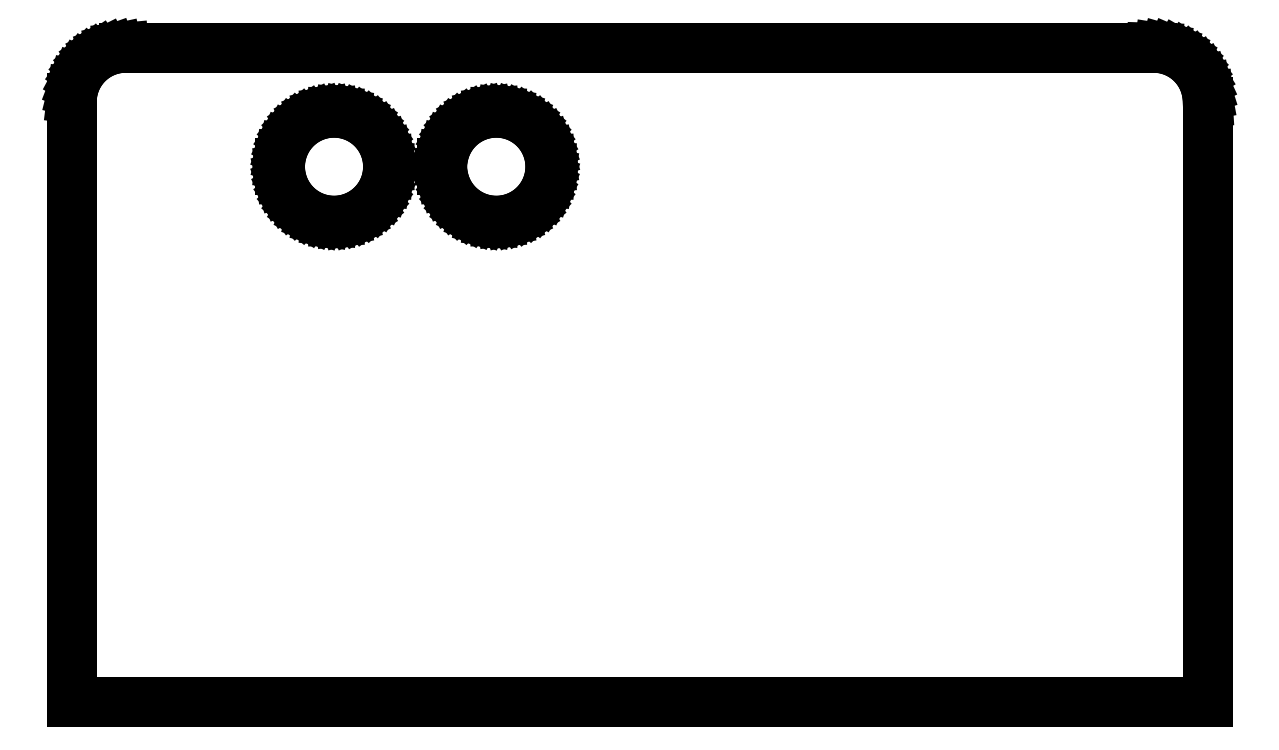
<metadata>
{"format":"dxf","ext":"dxf","renderer":"ezdxf+matplotlib","layout":"modelspace","background":"white","min_lineweight":24,"dpi":150}
</metadata>
<code>
0
SECTION
2
ENTITIES
0
LINE
8
0
10
85.1
20
49.8
11
85.07
21
50.29
0
LINE
8
0
10
85.07
20
50.29
11
84.98
21
50.78
0
LINE
8
0
10
84.98
20
50.78
11
84.83
21
51.24
0
LINE
8
0
10
84.83
20
51.24
11
84.62
21
51.69
0
LINE
8
0
10
84.62
20
51.69
11
84.36
21
52.11
0
LINE
8
0
10
84.36
20
52.11
11
84.06
21
52.49
0
LINE
8
0
10
84.06
20
52.49
11
83.7
21
52.84
0
LINE
8
0
10
83.7
20
52.84
11
83.31
21
53.13
0
LINE
8
0
10
83.31
20
53.13
11
82.88
21
53.38
0
LINE
8
0
10
82.88
20
53.38
11
82.43
21
53.57
0
LINE
8
0
10
82.43
20
53.57
11
81.96
21
53.71
0
LINE
8
0
10
81.96
20
53.71
11
81.47
21
53.78
0
LINE
8
0
10
81.47
20
53.78
11
80.98
21
53.8
0
LINE
8
0
10
80.98
20
53.8
11
4.977
21
53.8
0
LINE
8
0
10
4.977
20
53.8
11
4.486
21
53.75
0
LINE
8
0
10
4.486
20
53.75
11
4.005
21
53.65
0
LINE
8
0
10
4.005
20
53.65
11
3.541
21
53.48
0
LINE
8
0
10
3.541
20
53.48
11
3.1
21
53.26
0
LINE
8
0
10
3.1
20
53.26
11
2.689
21
52.99
0
LINE
8
0
10
2.689
20
52.99
11
2.315
21
52.67
0
LINE
8
0
10
2.315
20
52.67
11
1.984
21
52.31
0
LINE
8
0
10
1.984
20
52.31
11
1.699
21
51.91
0
LINE
8
0
10
1.699
20
51.91
11
1.466
21
51.47
0
LINE
8
0
10
1.466
20
51.47
11
1.288
21
51.01
0
LINE
8
0
10
1.288
20
51.01
11
1.168
21
50.53
0
LINE
8
0
10
1.168
20
50.53
11
1.108
21
50.05
0
LINE
8
0
10
1.108
20
50.05
11
1.108
21
5.4
0
LINE
8
0
10
1.108
20
5.4
11
85.1
21
5.4
0
LINE
8
0
10
85.1
20
5.4
11
85.1
21
49.8
0
LINE
8
0
10
19.89
20
41.05
11
19.41
21
41.15
0
LINE
8
0
10
19.41
20
41.15
11
18.94
21
41.32
0
LINE
8
0
10
18.94
20
41.32
11
18.5
21
41.54
0
LINE
8
0
10
18.5
20
41.54
11
18.09
21
41.81
0
LINE
8
0
10
18.09
20
41.81
11
17.72
21
42.13
0
LINE
8
0
10
17.72
20
42.13
11
17.38
21
42.49
0
LINE
8
0
10
17.38
20
42.49
11
17.1
21
42.89
0
LINE
8
0
10
17.1
20
42.89
11
16.87
21
43.33
0
LINE
8
0
10
16.87
20
43.33
11
16.69
21
43.79
0
LINE
8
0
10
16.69
20
43.79
11
16.57
21
44.27
0
LINE
8
0
10
16.57
20
44.27
11
16.51
21
44.75
0
LINE
8
0
10
16.51
20
44.75
11
16.51
21
45.25
0
LINE
8
0
10
16.51
20
45.25
11
16.57
21
45.73
0
LINE
8
0
10
16.57
20
45.73
11
16.69
21
46.21
0
LINE
8
0
10
16.69
20
46.21
11
16.87
21
46.67
0
LINE
8
0
10
16.87
20
46.67
11
17.1
21
47.11
0
LINE
8
0
10
17.1
20
47.11
11
17.38
21
47.51
0
LINE
8
0
10
17.38
20
47.51
11
17.72
21
47.87
0
LINE
8
0
10
17.72
20
47.87
11
18.09
21
48.19
0
LINE
8
0
10
18.09
20
48.19
11
18.5
21
48.46
0
LINE
8
0
10
18.5
20
48.46
11
18.94
21
48.68
0
LINE
8
0
10
18.94
20
48.68
11
19.41
21
48.85
0
LINE
8
0
10
19.41
20
48.85
11
19.89
21
48.95
0
LINE
8
0
10
19.89
20
48.95
11
20.38
21
49
0
LINE
8
0
10
20.38
20
49
11
20.87
21
48.98
0
LINE
8
0
10
20.87
20
48.98
11
21.36
21
48.91
0
LINE
8
0
10
21.36
20
48.91
11
21.83
21
48.77
0
LINE
8
0
10
21.83
20
48.77
11
22.28
21
48.58
0
LINE
8
0
10
22.28
20
48.58
11
22.71
21
48.33
0
LINE
8
0
10
22.71
20
48.33
11
23.1
21
48.04
0
LINE
8
0
10
23.1
20
48.04
11
23.46
21
47.69
0
LINE
8
0
10
23.46
20
47.69
11
23.76
21
47.31
0
LINE
8
0
10
23.76
20
47.31
11
24.02
21
46.89
0
LINE
8
0
10
24.02
20
46.89
11
24.23
21
46.45
0
LINE
8
0
10
24.23
20
46.45
11
24.38
21
45.98
0
LINE
8
0
10
24.38
20
45.98
11
24.47
21
45.49
0
LINE
8
0
10
24.47
20
45.49
11
24.5
21
45
0
LINE
8
0
10
24.5
20
45
11
24.47
21
44.51
0
LINE
8
0
10
24.47
20
44.51
11
24.38
21
44.02
0
LINE
8
0
10
24.38
20
44.02
11
24.23
21
43.55
0
LINE
8
0
10
24.23
20
43.55
11
24.02
21
43.11
0
LINE
8
0
10
24.02
20
43.11
11
23.76
21
42.69
0
LINE
8
0
10
23.76
20
42.69
11
23.46
21
42.31
0
LINE
8
0
10
23.46
20
42.31
11
23.1
21
41.96
0
LINE
8
0
10
23.1
20
41.96
11
22.71
21
41.67
0
LINE
8
0
10
22.71
20
41.67
11
22.28
21
41.42
0
LINE
8
0
10
22.28
20
41.42
11
21.83
21
41.23
0
LINE
8
0
10
21.83
20
41.23
11
21.36
21
41.09
0
LINE
8
0
10
21.36
20
41.09
11
20.87
21
41.02
0
LINE
8
0
10
20.87
20
41.02
11
20.38
21
41
0
LINE
8
0
10
20.38
20
41
11
19.89
21
41.05
0
LINE
8
0
10
31.89
20
41.05
11
31.41
21
41.15
0
LINE
8
0
10
31.41
20
41.15
11
30.94
21
41.32
0
LINE
8
0
10
30.94
20
41.32
11
30.5
21
41.54
0
LINE
8
0
10
30.5
20
41.54
11
30.09
21
41.81
0
LINE
8
0
10
30.09
20
41.81
11
29.72
21
42.13
0
LINE
8
0
10
29.72
20
42.13
11
29.38
21
42.49
0
LINE
8
0
10
29.38
20
42.49
11
29.1
21
42.89
0
LINE
8
0
10
29.1
20
42.89
11
28.87
21
43.33
0
LINE
8
0
10
28.87
20
43.33
11
28.69
21
43.79
0
LINE
8
0
10
28.69
20
43.79
11
28.57
21
44.27
0
LINE
8
0
10
28.57
20
44.27
11
28.51
21
44.75
0
LINE
8
0
10
28.51
20
44.75
11
28.51
21
45.25
0
LINE
8
0
10
28.51
20
45.25
11
28.57
21
45.73
0
LINE
8
0
10
28.57
20
45.73
11
28.69
21
46.21
0
LINE
8
0
10
28.69
20
46.21
11
28.87
21
46.67
0
LINE
8
0
10
28.87
20
46.67
11
29.1
21
47.11
0
LINE
8
0
10
29.1
20
47.11
11
29.38
21
47.51
0
LINE
8
0
10
29.38
20
47.51
11
29.72
21
47.87
0
LINE
8
0
10
29.72
20
47.87
11
30.09
21
48.19
0
LINE
8
0
10
30.09
20
48.19
11
30.5
21
48.46
0
LINE
8
0
10
30.5
20
48.46
11
30.94
21
48.68
0
LINE
8
0
10
30.94
20
48.68
11
31.41
21
48.85
0
LINE
8
0
10
31.41
20
48.85
11
31.89
21
48.95
0
LINE
8
0
10
31.89
20
48.95
11
32.38
21
49
0
LINE
8
0
10
32.38
20
49
11
32.87
21
48.98
0
LINE
8
0
10
32.87
20
48.98
11
33.36
21
48.91
0
LINE
8
0
10
33.36
20
48.91
11
33.83
21
48.77
0
LINE
8
0
10
33.83
20
48.77
11
34.28
21
48.58
0
LINE
8
0
10
34.28
20
48.58
11
34.71
21
48.33
0
LINE
8
0
10
34.71
20
48.33
11
35.1
21
48.04
0
LINE
8
0
10
35.1
20
48.04
11
35.46
21
47.69
0
LINE
8
0
10
35.46
20
47.69
11
35.76
21
47.31
0
LINE
8
0
10
35.76
20
47.31
11
36.02
21
46.89
0
LINE
8
0
10
36.02
20
46.89
11
36.23
21
46.45
0
LINE
8
0
10
36.23
20
46.45
11
36.38
21
45.98
0
LINE
8
0
10
36.38
20
45.98
11
36.47
21
45.49
0
LINE
8
0
10
36.47
20
45.49
11
36.5
21
45
0
LINE
8
0
10
36.5
20
45
11
36.47
21
44.51
0
LINE
8
0
10
36.47
20
44.51
11
36.38
21
44.02
0
LINE
8
0
10
36.38
20
44.02
11
36.23
21
43.55
0
LINE
8
0
10
36.23
20
43.55
11
36.02
21
43.11
0
LINE
8
0
10
36.02
20
43.11
11
35.76
21
42.69
0
LINE
8
0
10
35.76
20
42.69
11
35.46
21
42.31
0
LINE
8
0
10
35.46
20
42.31
11
35.1
21
41.96
0
LINE
8
0
10
35.1
20
41.96
11
34.71
21
41.67
0
LINE
8
0
10
34.71
20
41.67
11
34.28
21
41.42
0
LINE
8
0
10
34.28
20
41.42
11
33.83
21
41.23
0
LINE
8
0
10
33.83
20
41.23
11
33.36
21
41.09
0
LINE
8
0
10
33.36
20
41.09
11
32.87
21
41.02
0
LINE
8
0
10
32.87
20
41.02
11
32.38
21
41
0
LINE
8
0
10
32.38
20
41
11
31.89
21
41.05
0
ENDSEC
0
EOF

</code>
